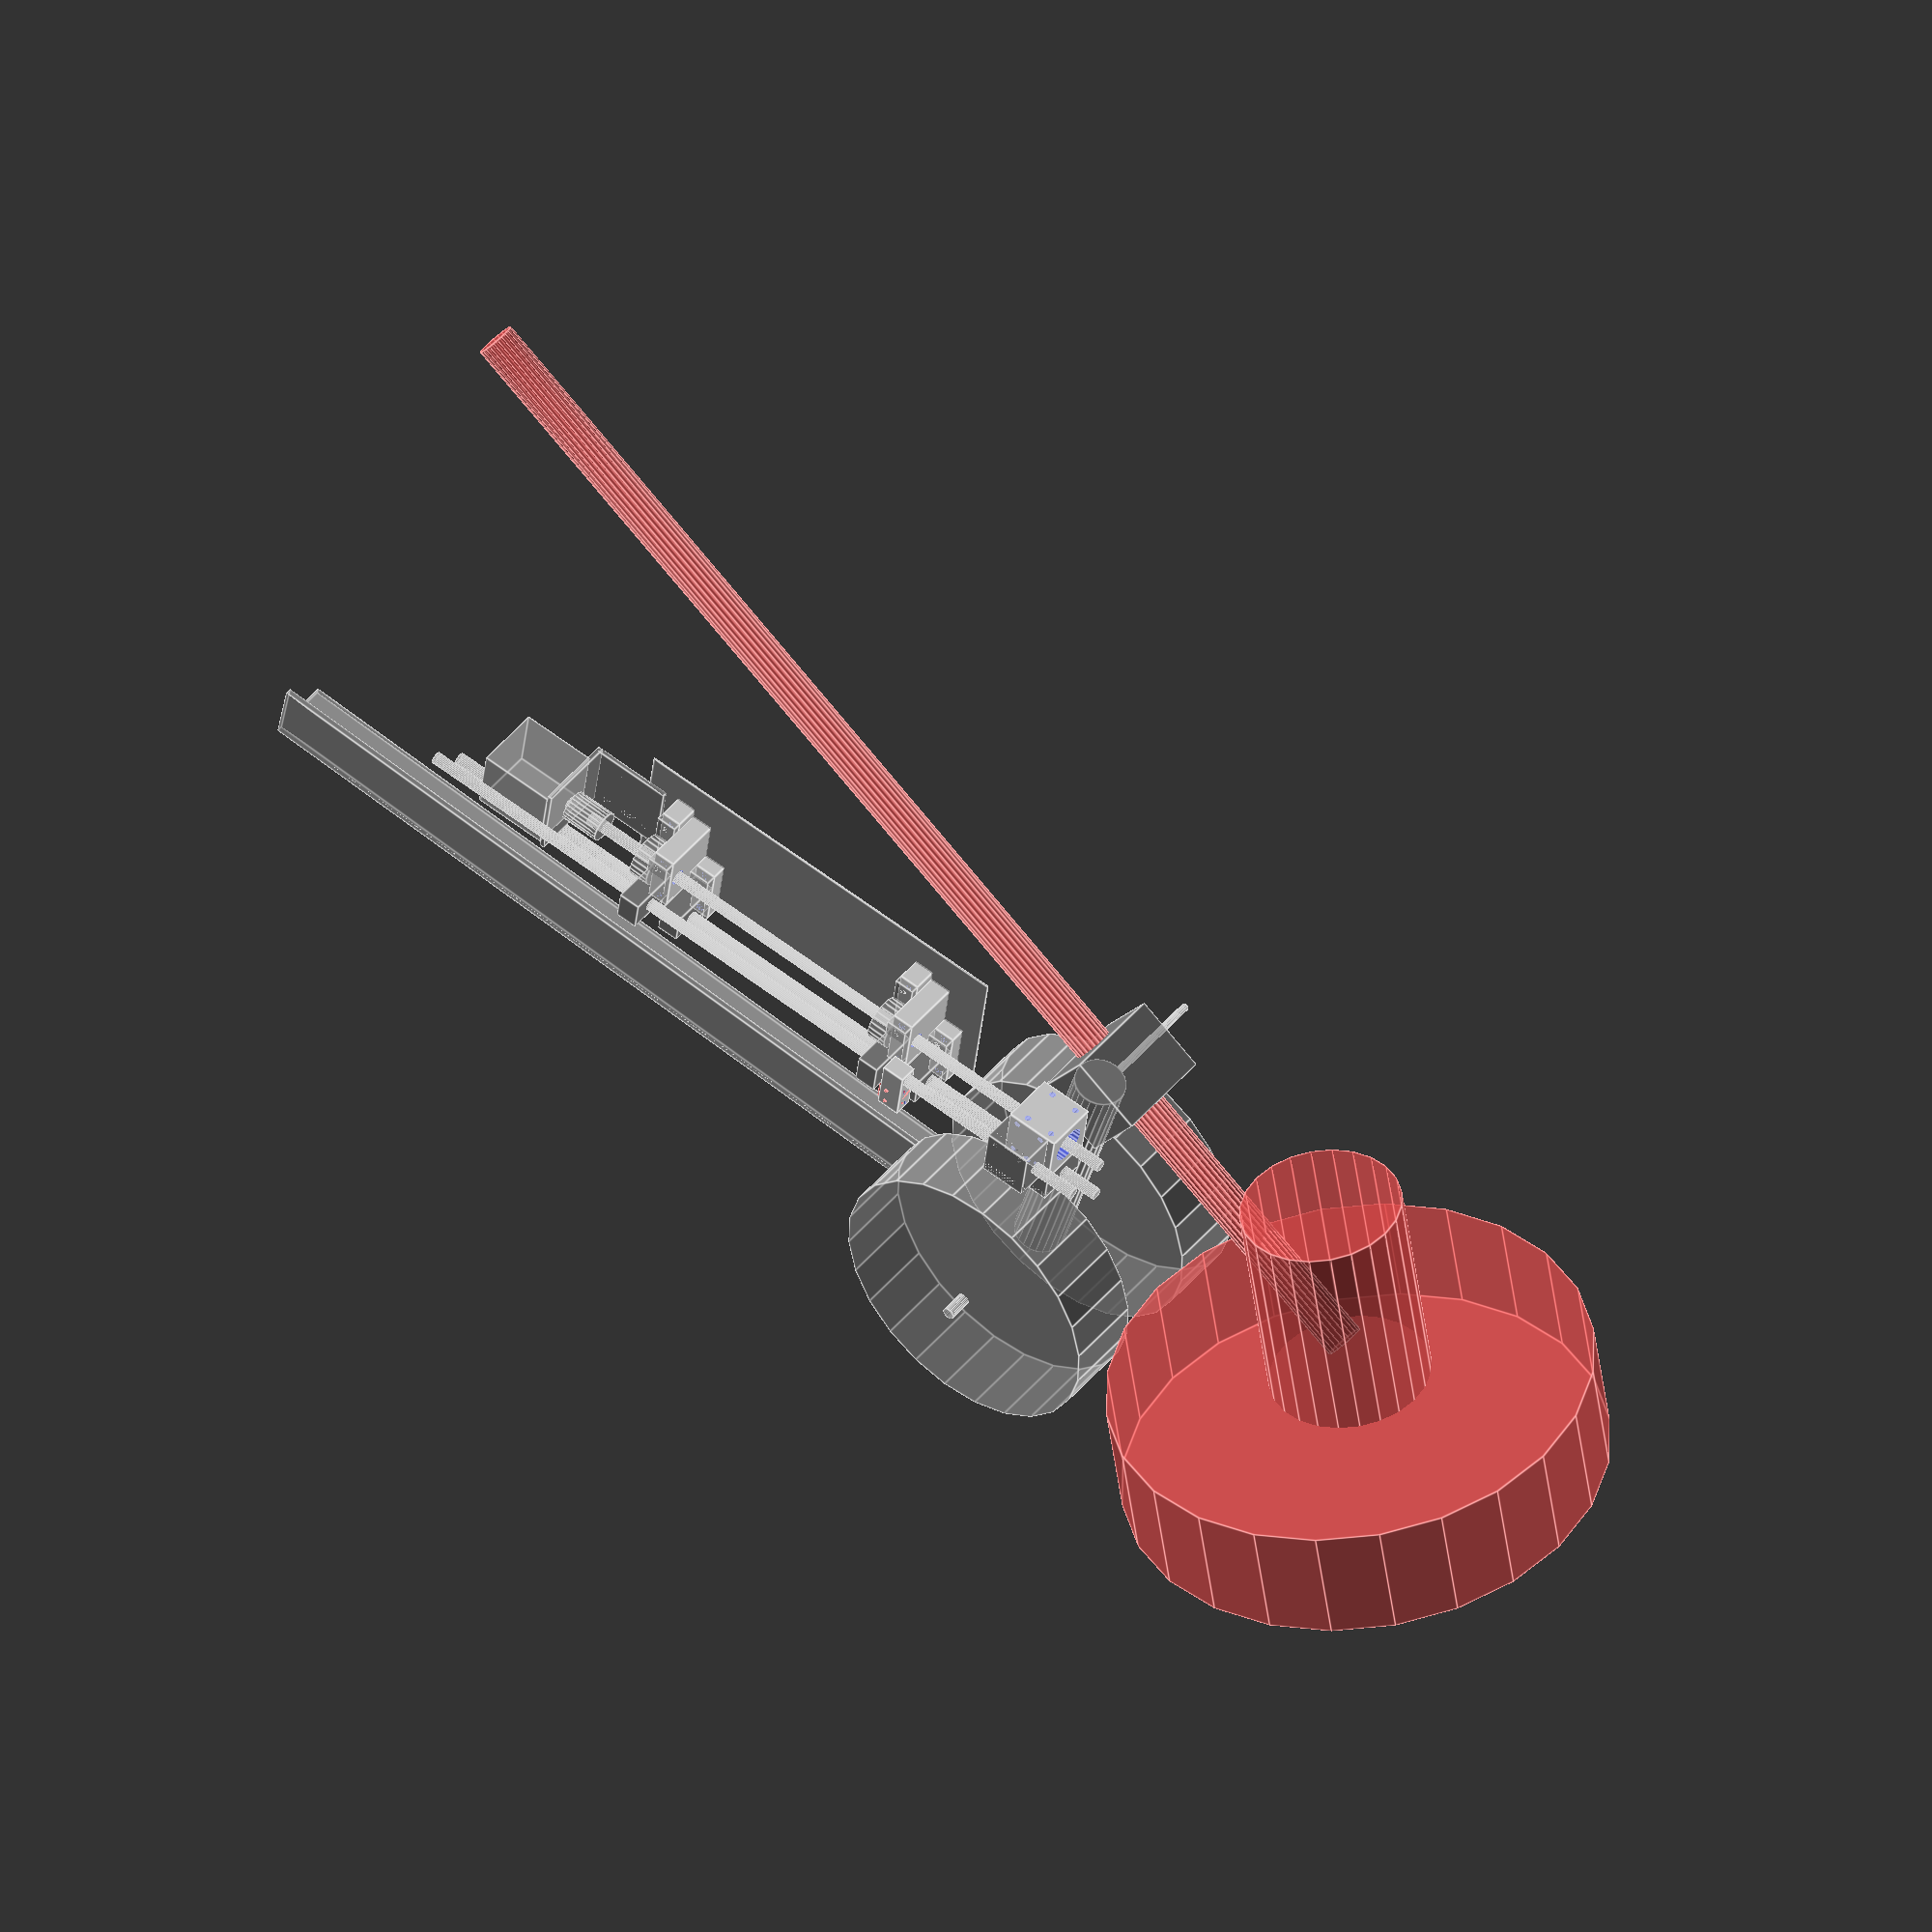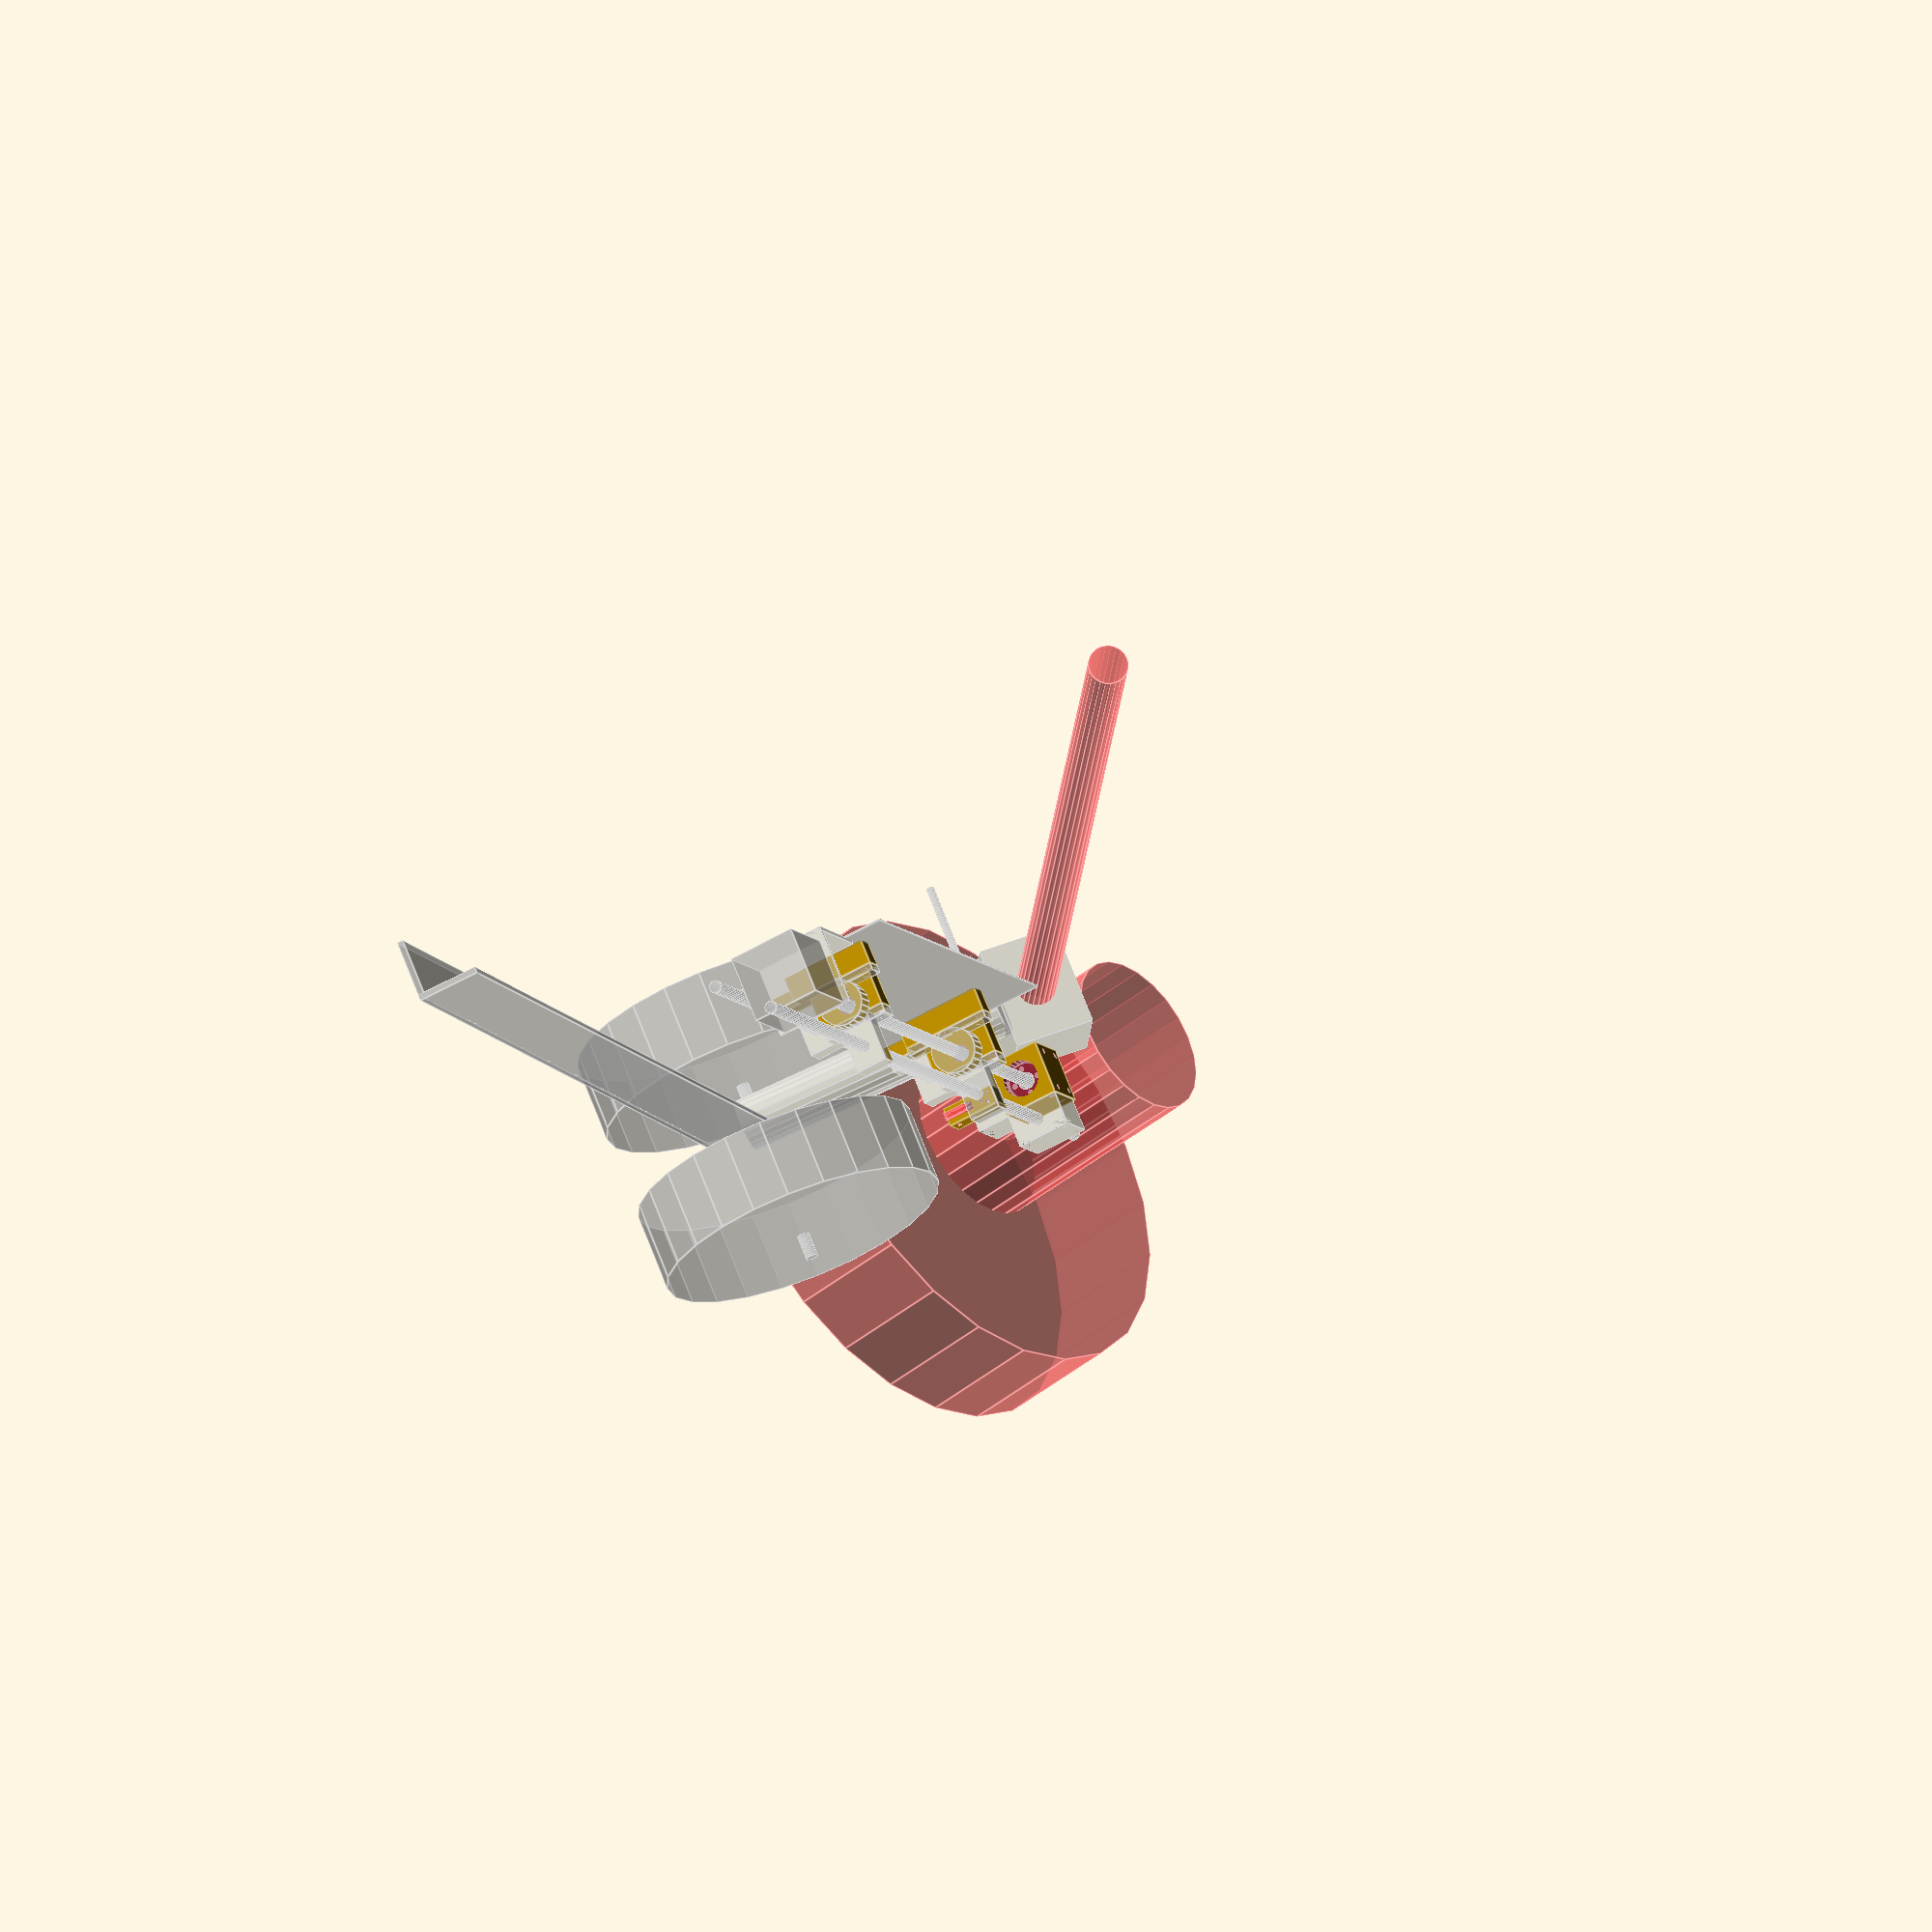
<openscad>
IN_MM = 25.4;

/////////////////////////////////////////////////
//////////// PURCHASED PARTS ////////////////////
/////////////////////////////////////////////////

arm_w = 33;
arm_l = 38;
arm_c_h = 154;

arm_hole_r = 5 / 2;
arm_wall_w = 1;
arm_axle_l = 180;
arm_top_w = 65;
arm_top_h = 50;
arm_top_l = 50;
arm_top_clearance = 13;
arm_bottom_clearance = 8;
arm_h = arm_c_h + arm_top_clearance + arm_bottom_clearance;
arm_grip_ir = 25 / 2;
arm_grip_angle = 70;

arm_rom_deg = 50;
//arm_rom_x = 90;
arm_rom_x = arm_c_h * sin(arm_rom_deg);

module arm() {
    difference() {
        translate([0, 0, -arm_bottom_clearance])
            cylinder(r=arm_w / 2, h=arm_h);
        translate([0, -arm_w / 2, arm_c_h])
            rotate([-90, 0, 0])
                cylinder(r=arm_hole_r, h=arm_w);
        translate([0, 0, -(arm_h - arm_c_h) / 2 - 1])
            cylinder(r=arm_w / 2 - 2 * arm_wall_w, h=arm_h + 2);
    }
    translate([0, -arm_axle_l/2, arm_c_h])
        rotate([-90, 0, 0])
            cylinder(r=arm_hole_r, h=arm_axle_l);
    translate([-arm_top_l/2, -arm_top_w/2, arm_c_h + arm_top_clearance - arm_l * cos(arm_grip_angle)])
        rotate([0, arm_grip_angle - 90, 0])
        difference() {
           cube([arm_top_l, arm_top_w, arm_top_h]);
           translate([0, arm_top_w/2, arm_top_h/2])
                rotate([0, 90, 0]) 
                # mower();
        }
}

mower_shaft_or = arm_grip_ir;
mower_shaft_l = 32 * IN_MM;
mower_blade_or = 12 * IN_MM / 2;
mower_blade_h = 3 * IN_MM;
mower_neck_angle = 45;
mower_neck_or = 2 * IN_MM;
mower_neck_shaft_l = 7.5 * IN_MM;
mower_neck_h = 5.5 * IN_MM;
mower_neck_offset_h = 1.0 * IN_MM;

module mower() {
    translate([0, 0, -mower_neck_shaft_l])
        cylinder(r=mower_shaft_or, h=mower_shaft_l);
    translate([0, 0, -mower_neck_shaft_l]) {
                rotate([0, -mower_neck_angle, 0]) {
                    translate([0, 0, -mower_blade_h - mower_neck_offset_h]) {
                        cylinder(r=mower_blade_or, h=mower_blade_h);
                        cylinder(r=mower_neck_or, h=mower_blade_h+mower_neck_h);
                    }
                }
            }
}


wheel_w = 50;
wheel_or = 90;
wheel_space = 8;

module wheel() {
    // TODO: make omniwheel
    rotate([-90, 0, 0])
        cylinder(r=wheel_or, h=wheel_w);
}

bot_frame_l = 600;
bot_frame_gap_l = 100;
bot_frame_h = 40;
bot_frame_flange_h = 4;
bot_frame_arm_gap = 1;
bot_axle_or = 4;
bot_axle_l = 190;

module frame() {
    translate([-arm_w / 2, arm_w / 2 + bot_frame_arm_gap, -bot_frame_h/2])
        cube([bot_frame_l, bot_frame_flange_h, bot_frame_h]);
    
    translate([-arm_w / 2 + bot_frame_gap_l, arm_w / 2 + bot_frame_arm_gap - bot_frame_h + bot_frame_flange_h, -bot_frame_h/2])
        cube([bot_frame_l - bot_frame_gap_l, bot_frame_h, bot_frame_flange_h]);
    
    translate([0, -bot_axle_l/2, 0])
        rotate([-90, 0, 0])
            cylinder(r=bot_axle_or, h=bot_axle_l);
}

max_arm_rotation = mower_neck_angle - arm_grip_angle;

//arm_rotation = max_arm_rotation;
//arm_rotation = max_arm_rotation + arm_rom_deg;
arm_rotation = -max_arm_rotation - abs(($t - 0.5) * max_arm_rotation * 2) - 6; //floor($t * max_arm_rotation * 2) % max_arm_rotation;

arm_x = sin(arm_rotation) * arm_c_h;
arm_y = cos(arm_rotation) * arm_c_h;

nema_h = cos(max_arm_rotation) * arm_c_h;


module bot_frame() {
    rotate([0, arm_rotation, 0]) arm();
    translate([0, -arm_w/2 - wheel_w - wheel_space, 0])
        wheel();
    translate([0, arm_w/2 + bot_frame_arm_gap + wheel_space + bot_frame_flange_h, 0])
        wheel();
    frame();
    
}

/////////////////////////////////////////////////
//////////// ROD+SHAFT+NEMA /////////////////////
/////////////////////////////////////////////////

module rod_mount_spacer(h=40, include_hole=true) {
    % rod_mount();
    difference() {
        translate([-rod_mount_l/2, -rod_mount_flange_w/2, -rod_mount_c_h - h]) {
            cube([rod_mount_l, rod_mount_flange_w, h]);
        }
        translate([0, rod_mount_hole_c_c / 2, -rod_mount_c_h -h])
            cylinder(r=rod_mount_hole_r, h=h);
        translate([0, -rod_mount_hole_c_c / 2, -rod_mount_c_h -h])
            cylinder(r=rod_mount_hole_r, h=h);
        if (include_hole)
        translate([-rod_mount_l/2-1, 0, -gimbal_w / 2 - rod_traveller_h/2])
            rotate([0, 90, 0])
                cylinder(h=rod_mount_l+2, r=shaft_r * 4 / 3);
    }
}

rod_r = 8 / 2;
rod_l = 500;
rod_mount_c_h = 20;
rod_mount_flange_w = 42;
rod_mount_flange_h = 6.5;
rod_mount_w = 20;
rod_mount_l = 14;
rod_mount_h = 33.5;
rod_mount_hole_r = 5.5 / 2;
rod_mount_hole_c_c = 31.5;

module rod(l=rod_l) {
    rotate([0, 90, 0])
        cylinder(r=rod_r, h=l);
}

module rod_mount() {
    difference() {
        union() {
            translate([-rod_mount_l / 2, -rod_mount_w / 2, -rod_mount_c_h])
                cube([rod_mount_l, rod_mount_w, rod_mount_h]);
            translate([-rod_mount_l / 2, -rod_mount_flange_w / 2, -rod_mount_c_h]) 
                cube([rod_mount_l, rod_mount_flange_w, rod_mount_flange_h]);
        }
        translate([-rod_mount_l / 2, 0, 0])
            rod(rod_mount_l);
        translate([0, rod_mount_hole_c_c / 2, -rod_mount_c_h])
            cylinder(r=rod_mount_hole_r, h=rod_mount_flange_h);
        translate([0, -rod_mount_hole_c_c / 2, -rod_mount_c_h])
            cylinder(r=rod_mount_hole_r, h=rod_mount_flange_h);
    }
}

rod_traveller_w = 34;
rod_traveller_l = 30;
rod_traveller_h = 21.7;
rod_traveller_step_h = 17;
rod_traveller_step_w = 17;
rod_traveller_hole_c_c_w = 24.5;
rod_traveller_hole_c_c_l = 18;
rod_traveller_hole_r = 4 / 2;

rod_traveller_mount_h = 4 * rod_traveller_hole_r;

module rod_traveller() {
    difference() {
        translate([-rod_traveller_l/2, -rod_traveller_w/2, -rod_traveller_h/2])
            cube([rod_traveller_l, rod_traveller_w, rod_traveller_h]);
        translate([-rod_traveller_l/2, 0, 0])
            rod(rod_traveller_l);
        
        translate([-rod_traveller_hole_c_c_l/2, -rod_traveller_hole_c_c_w/2, -rod_traveller_h/2])
            cylinder(r=rod_traveller_hole_r, h=rod_traveller_h);
        translate([-rod_traveller_hole_c_c_l/2, rod_traveller_hole_c_c_w/2, -rod_traveller_h/2])
            cylinder(r=rod_traveller_hole_r, h=rod_traveller_h);
        translate([rod_traveller_hole_c_c_l/2, rod_traveller_hole_c_c_w/2, -rod_traveller_h/2])
            cylinder(r=rod_traveller_hole_r, h=rod_traveller_h);
        translate([rod_traveller_hole_c_c_l/2, -rod_traveller_hole_c_c_w/2, -rod_traveller_h/2])
            cylinder(r=rod_traveller_hole_r, h=rod_traveller_h);
         translate([-rod_traveller_l/2, -rod_traveller_w / 2, -rod_traveller_h / 2 + rod_traveller_step_h])
            cube([rod_traveller_l, (rod_traveller_w - rod_traveller_step_w) / 2, rod_traveller_h - rod_traveller_step_h]);
        translate([-rod_traveller_l/2, (rod_traveller_w - rod_traveller_step_w) / 2, -rod_traveller_h / 2 + rod_traveller_step_h])
            cube([rod_traveller_l, (rod_traveller_w - rod_traveller_step_w) / 2, rod_traveller_h - rod_traveller_step_h]);
    }
}

module rod_traveller_mount_holes(h=rod_traveller_mount_h) {
    translate([-rod_traveller_hole_c_c_l/2, -  rod_traveller_hole_c_c_w/2, -h/2])
            cylinder(r=rod_traveller_hole_r, h=h);
        translate([-rod_traveller_hole_c_c_l/2, rod_traveller_hole_c_c_w/2, -h/2])
            cylinder(r=rod_traveller_hole_r, h=h);
        translate([rod_traveller_hole_c_c_l/2, rod_traveller_hole_c_c_w/2, -h/2])
            cylinder(r=rod_traveller_hole_r, h=h);
        translate([rod_traveller_hole_c_c_l/2, -rod_traveller_hole_c_c_w/2, -h/2])
            cylinder(r=rod_traveller_hole_r, h=h);
}

shaft_r = 8 / 2;
shaft_l = 400;
shaft_pillow_l = 13;
shaft_pillow_c_h = 14.5;
shaft_pillow_h = 30;
shaft_pillow_w = 2 * shaft_pillow_c_h;
shaft_pillow_flange_w = 55;
shaft_pillow_hole_r = 5 / 2;
shaft_pillow_hole_c_c = 42;
shaft_pillow_flange_h = 5;

module shaft(l=shaft_l) {
    rod(l);
}

module shaft_pillow() {
    difference() {
        union() {
            translate([-shaft_pillow_l/2, 0, 0])
                rotate([0, 90, 0])
                    cylinder(r=shaft_pillow_w/2, h=shaft_pillow_l);
            translate([-shaft_pillow_l/2, -shaft_pillow_flange_w/2, -shaft_pillow_c_h])
                cube([shaft_pillow_l, shaft_pillow_flange_w, shaft_pillow_flange_h]);
        }
        shaft(shaft_pillow_l);
        translate([0, shaft_pillow_hole_c_c/2, -shaft_pillow_c_h])
            cylinder(r=shaft_pillow_hole_r, h=shaft_pillow_flange_h);
        translate([0, - shaft_pillow_hole_c_c/2, -shaft_pillow_c_h])
            cylinder(r=shaft_pillow_hole_r, h=shaft_pillow_flange_h);
    }
}

traveller_h = 16;
traveller_collar_or = 11 / 2;
traveller_flange_or = 23 / 2;
traveller_flange_h = 3.75;
traveller_flange_z = 10.2;
traveller_hole_ir = 3.7 / 2;
traveller_hole_offset = 8;
traveller_num_holes = 4;
traveller_hole_angle = 360 / traveller_num_holes;
traveller_ir = 7 / 2;

gimbal_shift_z = -traveller_flange_z/2 + traveller_flange_h / 2;

module shaft_traveller() {
     translate([0, 0, gimbal_l / 2 - traveller_flange_z / 2 + gimbal_shift_z])
        difference() {
        union() {
            cylinder(h=traveller_h, r=traveller_collar_or);
            translate([0, 0, traveller_flange_z]) {
                difference() {
                    cylinder(h=traveller_flange_h, r=traveller_flange_or);
                    for (i=[1:traveller_num_holes])
                        rotate([0, 0, i * traveller_hole_angle])
                            translate([traveller_hole_offset, 0, 0])
                                cylinder(h=traveller_flange_h, r=traveller_hole_ir);
                }
            }
        }
        cylinder(h=traveller_h, r=traveller_ir);
    }
}

nema_mount_flange_h = 3;
nema_mount_w = 50;
nema_mount_l = 50 + nema_mount_flange_h;
nema_mount_h = 51.5;
nema_mount_c_h = 30;
nema_slot_l = 35;
nema_slot_iw = 25.6;
nema_slot_ow = 34.4;
nema_mount_slot_c_c = (nema_slot_iw + nema_slot_ow) / 2;
nema_slot_w = (nema_slot_ow - nema_slot_iw) / 2;
//nema_collar_l = 35;
nema_collar_l_offset = 6;
nema_collar_l_coupler = 25;
nema_collar_l = (
    nema_collar_l_coupler + 
    nema_collar_l_offset + 
    nema_mount_flange_h);
nema_collar_or = 20 / 2;
nema_l = 48;
nema_w = 43;

module nema_mount() {
    difference() {
        union() {
            translate([0, -nema_mount_w / 2, -nema_mount_c_h]) {
                cube([nema_mount_flange_h, nema_mount_w, nema_mount_h]);
                cube([nema_mount_l, nema_mount_w, nema_mount_flange_h]);
            }
            translate([nema_collar_l_offset, 0, 0])
            rotate([0, 90, 0])
                cylinder(r=nema_collar_or, h=nema_collar_l_coupler);
        }
        shaft(nema_mount_flange_h);
        translate([(nema_mount_l - nema_slot_l)/2, nema_mount_slot_c_c/2 - nema_slot_w/2, -nema_mount_c_h])
            cube([nema_slot_l, nema_slot_w, nema_mount_flange_h]);
        translate([(nema_mount_l - nema_slot_l)/2, -nema_mount_slot_c_c/2 - nema_slot_w/2, -nema_mount_c_h])
            cube([nema_slot_l, nema_slot_w, nema_mount_flange_h]);
        rod(nema_collar_l);
    }
    % translate([-nema_l, -nema_w/2, -nema_w/2])
        cube([nema_l, nema_w, nema_w]);
}


/////////////////////////////////////////////////
//////////// PRINTED PARTS //////////////////////
/////////////////////////////////////////////////

module rod_mount_spacer(h=40, include_hole=true) {
    % rod_mount();
    difference() {
        translate([-rod_mount_l/2, -rod_mount_flange_w/2, -rod_mount_c_h - h]) {
            cube([rod_mount_l, rod_mount_flange_w, h]);
        }
        translate([0, rod_mount_hole_c_c / 2, -rod_mount_c_h -h])
            cylinder(r=rod_mount_hole_r, h=h);
        translate([0, -rod_mount_hole_c_c / 2, -rod_mount_c_h -h])
            cylinder(r=rod_mount_hole_r, h=h);
        if (include_hole)
        translate([-rod_mount_l/2-1, 0, -gimbal_w / 2 - rod_traveller_h/2])
            rotate([0, 90, 0])
                cylinder(h=rod_mount_l+2, r=shaft_r * 4 / 3);
    }
}

module shaft_pillow_spacer(h=40) {
    % shaft_pillow();
    difference() {
        translate([-shaft_pillow_l/2, -shaft_pillow_flange_w/2, -shaft_pillow_c_h - h]) {
            cube([shaft_pillow_l, shaft_pillow_flange_w, h]);
        }
        translate([0, shaft_pillow_hole_c_c / 2, -shaft_pillow_c_h -h])
            cylinder(r=shaft_pillow_hole_r, h=h);
        translate([0, -shaft_pillow_hole_c_c / 2, -shaft_pillow_c_h -h])
            cylinder(r=shaft_pillow_hole_r, h=h);
    }
}

gimbal_pivot_hole_ir = 5 / 2;
gimbal_w = max(3 * traveller_flange_or, rod_traveller_l);
gimbal_h = gimbal_w; // rod_traveller_h/2 + rod_traveller_mount_h + 1.5 * traveller_flange_or;
gimbal_l = max(gimbal_w, rod_traveller_l); //traveller_h;
gimbal_rod_c_c = gimbal_h/2 - 1.5 * gimbal_pivot_hole_ir;

module pivot_gimbal() {
    % shaft_traveller();
    difference() {
        translate([-gimbal_w / 2, -gimbal_h / 2, 0])
            cube([gimbal_w, gimbal_h, gimbal_l]);
        //rotate([0, 0, 0])
        //    cylinder(r=gimbal_w/2, h=gimbal_l);
        translate([0, 0, 0]) {
            cylinder(h=gimbal_l, r=traveller_collar_or);
            for (i=[1:traveller_num_holes])
                rotate([0, 0, i * traveller_hole_angle])
                    translate([traveller_hole_offset, 0, 0])
                        cylinder(h=gimbal_l, r=traveller_hole_ir);
            translate([0, 0, gimbal_l / 2 + traveller_flange_z / 2 + gimbal_shift_z])
                cylinder(h=gimbal_l, r=traveller_flange_or);
            translate([0, 0, gimbal_shift_z])
                cylinder(h=gimbal_l / 2 - traveller_flange_z/2, r=traveller_flange_or);
        }
        translate([-gimbal_w/2-1, gimbal_rod_c_c, gimbal_l / 2])
            rotate([0, 90, 0])
            cylinder(r=gimbal_pivot_hole_ir, h=gimbal_w+2);
        translate([0, 0, gimbal_l / 2 + rod_traveller_hole_r]) 
            rotate([90, 90, 0]) 
                rod_traveller_mount_holes(gimbal_w * 2);
        translate([0, 0, gimbal_l / 2 - rod_traveller_hole_r]) 
            rotate([0, 90, 0]) 
                rod_traveller_mount_holes(gimbal_w * 2);
    }
    
    % translate([gimbal_w / 2 + rod_traveller_h/2, 0, rod_traveller_l/2]) 
        rotate([0, 90, 0])
        rod_traveller();
    % translate([0, gimbal_h / 2 + rod_traveller_h/2, rod_traveller_l/2 + 2 * rod_traveller_hole_r]) 
        rotate([-90, 90, 0])
        rod_traveller();
}

/////////////////////////////////////////////////
//////////// ASSEMBLY ///////////////////////////
/////////////////////////////////////////////////

shaft_offset_x = nema_collar_l / 2 + nema_mount_flange_h;
shaft_pillow_x = shaft_l - shaft_offset_x - arm_rom_x;
traveller_x = shaft_pillow_x + arm_rom_x / 2 - arm_x;
nema_rotation = atan((nema_h - arm_y) / traveller_x);

module hard_parts_rect(include_traveller=true, pillow_x=shaft_pillow_x) {
    rear_shaft_pillow_x = 2 * max(shaft_pillow_l, rod_mount_l);
    front_shaft_pillow_x = pillow_x - shaft_pillow_l - gimbal_w;
    //floor
    floor_h = 35;
    surface_h = 1;
    floor_w = 100;

    floor_offset_l = 90;
    floor_l = pillow_x;
    floor_offset_w = 25;
    difference() {
        union() {
            translate([-nema_collar_l - shaft_pillow_l/2, 0, 0]) {
                % nema_mount();
                % translate([shaft_offset_x, 0, 0])
                    shaft();
            }
            translate([rear_shaft_pillow_x, 0, 0])
                shaft_pillow_spacer();
            
            if (include_traveller) {
                translate([traveller_x - gimbal_w / 2, 0, 0])
                    rotate([180, 0, 0]) rotate([0, 90, 0])
                         pivot_gimbal();
                translate([front_shaft_pillow_x, 0, 0])
                    shaft_pillow_spacer();
                translate([front_shaft_pillow_x + shaft_pillow_l / 2 + rod_mount_l / 2, 0, gimbal_w / 2 + rod_traveller_h/2])
                rod_mount_spacer(40, true);
            translate([front_shaft_pillow_x + shaft_pillow_l / 2 + rod_mount_l * 3 / 2, -gimbal_w / 2 - rod_traveller_h/2, 0])
                     rod_mount_spacer(20, false);
                translate([front_shaft_pillow_x + shaft_pillow_l + switch_holder_l * 3 / 2, 0, gimbal_w / 2 + rod_traveller_h/2])
                    rotate([0, 0, 180])
                    limit_switch();
                
           }
            
            
            % translate([-(rod_l - shaft_l) - shaft_offset_x, 0, gimbal_w / 2 + rod_traveller_h/2])
                rod();
            translate([rear_shaft_pillow_x + shaft_pillow_l, 0, gimbal_w / 2 + rod_traveller_h/2])
                rod_mount_spacer(40, true);
            % translate([-(rod_l - shaft_l) - shaft_offset_x,- gimbal_w / 2 - rod_traveller_h/2, 0])
                rod();
            translate([rear_shaft_pillow_x + shaft_pillow_l + rod_mount_l, -gimbal_w / 2 - rod_traveller_h/2, 0])
                     rod_mount_spacer(20, false);
            
            
        }
        translate([0, -floor_w/2, -nema_mount_c_h - floor_h])
            cube([floor_l, floor_w, floor_h]);
    }
    % translate([0, -floor_w/2, -nema_mount_c_h])
            cube([floor_l, floor_w, surface_h]);
}


module hard_parts() {
    translate([-traveller_x, 0, gimbal_rod_c_c])
        rotate([90, 0, 0]) 
            hard_parts_rect();
}

/////////////////////////////////////////////////
//////////// LIMIT SWITCH ///////////////////////
/////////////////////////////////////////////////

switch_w = 20;
switch_l = 11;
switch_h = 7;
switch_hole_offset_w = 5;
switch_hole_offset_l = 3;
switch_hole_ir = 2.5 / 2;

switch_roller_offset = 3;
switch_roller_overhang = 2.3;
switch_roller_h = 5;
switch_roller_w = 19;
switch_roller_l = 5;
switch_roller_th = 0.2;

switch_pin_clearance = 1.5;
switch_pin_h = 5;

switch_holder_lip_l = 2;
switch_holder_h = 3 * rod_r;
switch_holder_w = switch_holder_h + switch_w + switch_roller_overhang;
switch_holder_l = switch_l + 2 * switch_holder_lip_l;



module switch() {
    translate([0, 0, -switch_h/2])
        cube([switch_l, switch_w, switch_h]);
    translate([-switch_roller_l, -switch_roller_overhang, -switch_roller_h/2])
        rotate([0, 0, -atan(switch_roller_l / switch_roller_w)])
            cube([switch_roller_th, switch_roller_w, switch_roller_h]);
    translate([switch_l, switch_pin_clearance, -switch_pin_h/2])
        cube([switch_pin_h, switch_w - 1 * switch_pin_clearance, switch_pin_h]);
    translate([switch_l - switch_hole_offset_l, switch_w - switch_hole_offset_w, -switch_h])
        cylinder(r=switch_hole_ir, h=2 * switch_h);
    
    translate([switch_l - switch_hole_offset_l, switch_hole_offset_w, -switch_h])
        cylinder(r=switch_hole_ir, h=2 * switch_h);
}

module limit_switch() {
    difference() {
        translate([0, -switch_holder_h/2, -switch_holder_h/2])
            cube([switch_holder_l, switch_holder_w, switch_holder_h]);
        # translate([switch_holder_lip_l, switch_holder_h / 2 + switch_roller_overhang, 0])
            switch();
        translate([0, 0, -switch_roller_h/2])
            cube([switch_holder_lip_l, switch_holder_w, switch_roller_h]);
        
        rotate([0, 90, 0])
            cylinder(r=rod_r+0.5, h=switch_holder_l);
    }
    
}


/////////////////////////////////////////////////
//////////// RENDER /////////////////////////////
/////////////////////////////////////////////////
$fn = 24;

module design() {
    translate([-arm_x, -arm_w / 2 - gimbal_w - bot_frame_arm_gap, arm_y])
        rotate([0, nema_rotation, 0])
            hard_parts();
    rotate([0, 0, 180])
        % bot_frame();
}

module layout() {
    //* shaft_traveller();
    //hard_parts_rect(false, 10 * rod_mount_l + shaft_offset_x);
}
//layout();
design();
</openscad>
<views>
elev=35.9 azim=38.1 roll=352.4 proj=o view=edges
elev=61.2 azim=313.4 roll=299.5 proj=o view=edges
</views>
